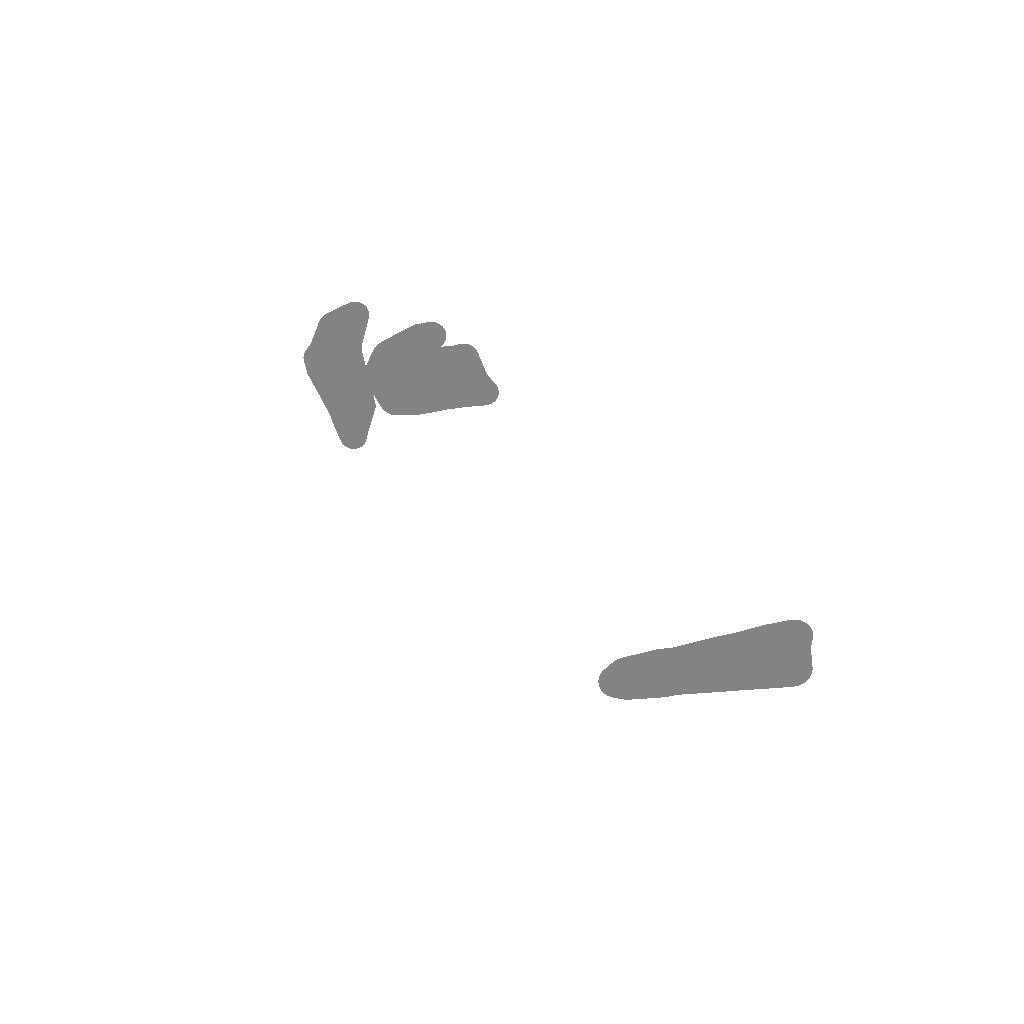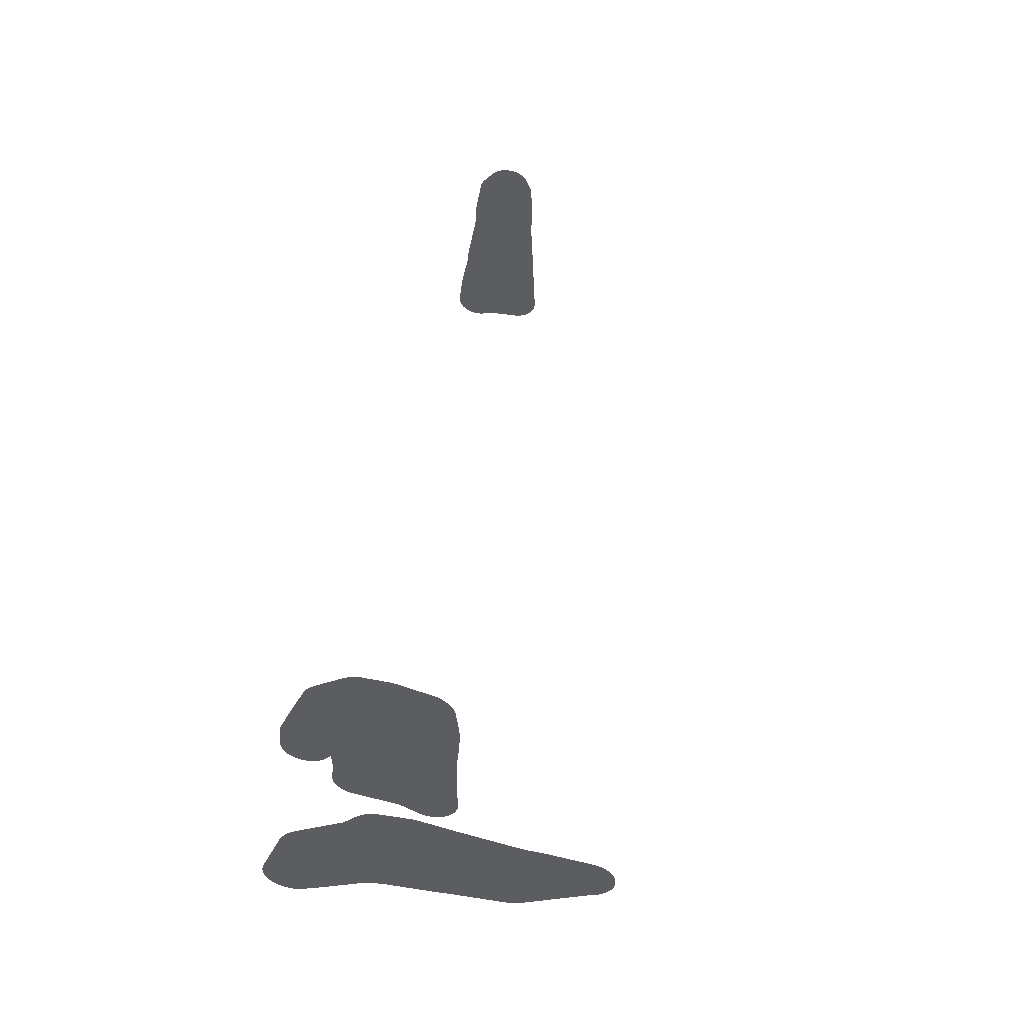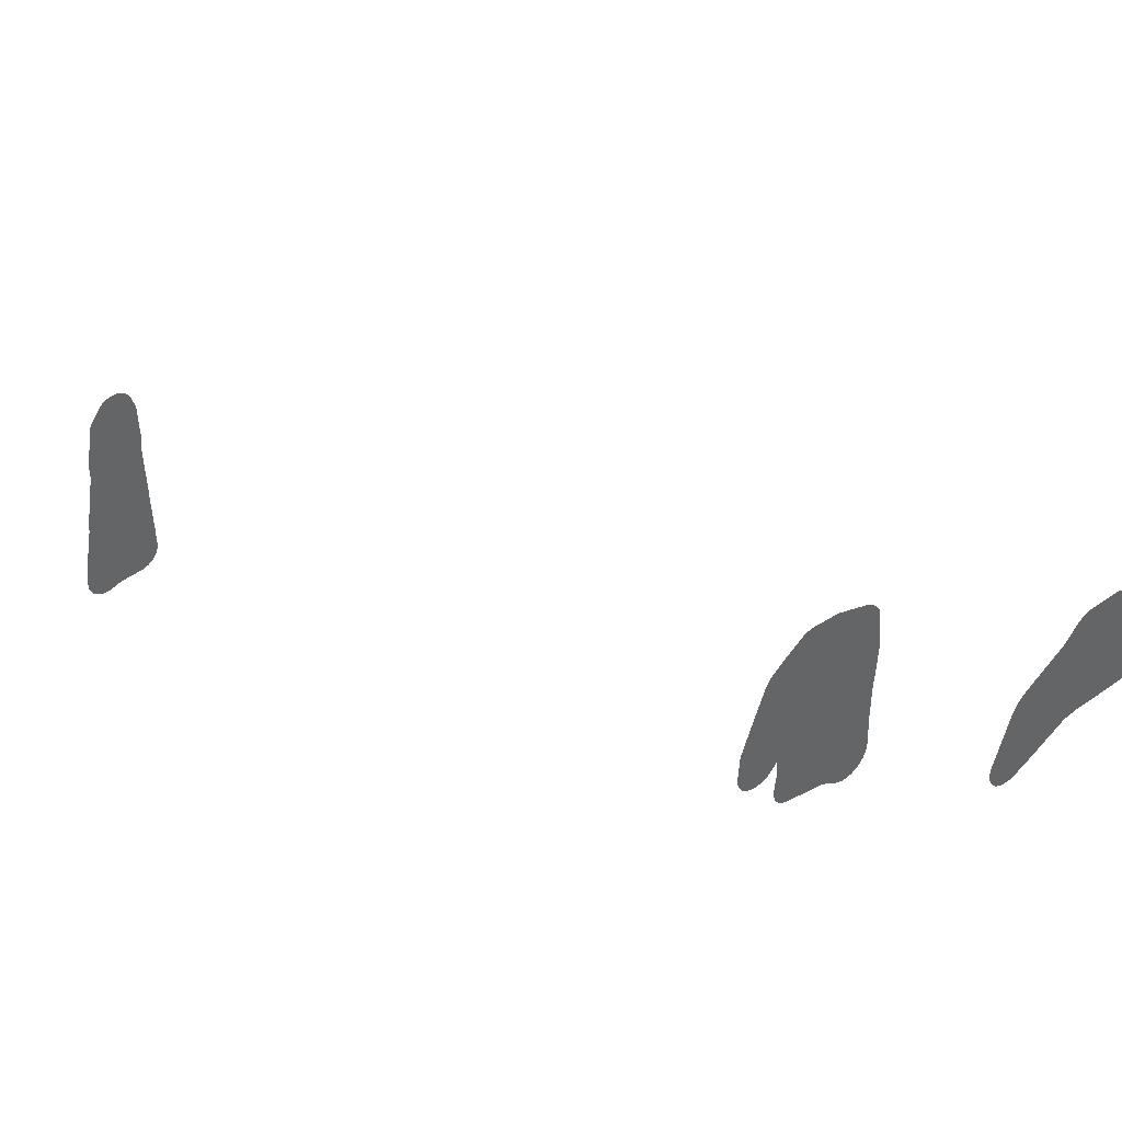
<metadata>
{"format":"obj","ext":"obj","renderer":"f3d","projection":"perspective","resolution":1024,"background":"white","views":[{"elev":-61.1,"azim":-82.9,"up":"+Z"},{"elev":51.9,"azim":7.5,"up":"+Y"},{"elev":42.6,"azim":-43.1,"up":"+Y"}]}
</metadata>
<code>
v 27.67 24.27 40.16
v 27.67 24.3 40.16
v 27.68 24.33 40.16
v 27.68 24.35 40.16
v 27.7 24.39 40.16
v 27.94 25.06 40.16
v 27.94 25.06 40.16
v 27.95 25.09 40.16
v 27.97 25.11 40.16
v 27.98 25.14 40.16
v 28 25.18 40.16
v 28.03 25.22 40.16
v 28.05 25.24 40.16
v 28.07 25.26 40.16
v 28.09 25.28 40.16
v 28.11 25.3 40.16
v 28.13 25.32 40.16
v 28.15 25.33 40.16
v 28.17 25.34 40.16
v 28.84 25.71 40.16
v 29.02 25.89 40.16
v 29.05 25.91 40.16
v 29.07 25.93 40.16
v 29.09 25.94 40.16
v 29.12 25.96 40.16
v 29.14 25.97 40.16
v 29.17 25.98 40.16
v 29.19 25.99 40.16
v 29.22 26 40.16
v 29.25 26 40.16
v 29.28 26 40.16
v 29.31 26.01 40.16
v 29.33 26 40.16
v 29.74 25.98 40.16
v 29.77 25.97 40.16
v 29.79 25.97 40.16
v 29.83 25.96 40.16
v 30.37 25.79 40.16
v 31.05 25.59 40.16
v 31.27 25.53 40.16
v 31.41 25.51 40.16
v 31.45 25.51 40.16
v 32.1 25.37 40.16
v 32.12 25.36 40.16
v 32.15 25.35 40.16
v 32.18 25.34 40.16
v 32.2 25.33 40.16
v 32.23 25.31 40.16
v 32.25 25.3 40.16
v 32.27 25.28 40.16
v 32.29 25.26 40.16
v 32.31 25.24 40.16
v 32.33 25.22 40.16
v 32.35 25.19 40.16
v 32.36 25.17 40.16
v 32.37 25.14 40.16
v 32.38 25.12 40.16
v 32.39 25.09 40.16
v 32.4 25.06 40.16
v 32.41 25.04 40.16
v 32.41 25.01 40.16
v 32.41 24.98 40.16
v 32.41 24.95 40.16
v 32.41 24.92 40.16
v 32.4 24.9 40.16
v 32.4 24.87 40.16
v 32.39 24.84 40.16
v 32.38 24.82 40.16
v 32.37 24.79 40.16
v 32.35 24.77 40.16
v 32.34 24.74 40.16
v 32.32 24.72 40.16
v 32.3 24.7 40.16
v 32.28 24.68 40.16
v 32.26 24.66 40.16
v 32.23 24.64 40.16
v 32.23 24.64 40.16
v 32.23 24.64 40.16
v 32.23 24.64 40.16
v 32.22 24.64 40.16
v 32.22 24.64 40.16
v 32.22 24.63 40.16
v 32.21 24.63 40.16
v 32.19 24.62 40.16
v 32.16 24.6 40.16
v 32.13 24.59 40.16
v 32.05 24.56 40.16
v 31.16 24.17 40.16
v 31.14 24.16 40.16
v 31.11 24.15 40.16
v 31.08 24.14 40.16
v 31.05 24.14 40.16
v 31.03 24.13 40.16
v 31 24.13 40.16
v 30.97 24.13 40.16
v 30.28 24.19 40.16
v 29.98 24.2 40.16
v 29.97 24.2 40.16
v 29.32 24.25 40.16
v 29.09 24.24 40.16
v 28.45 23.97 40.16
v 28.44 23.97 40.16
v 28.21 23.88 40.16
v 28.19 23.87 40.16
v 28.16 23.86 40.16
v 28.13 23.86 40.16
v 28.1 23.86 40.16
v 28.08 23.85 40.16
v 28.05 23.85 40.16
v 28.02 23.86 40.16
v 27.99 23.86 40.16
v 27.96 23.87 40.16
v 27.94 23.88 40.16
v 27.91 23.89 40.16
v 27.89 23.9 40.16
v 27.86 23.91 40.16
v 27.84 23.93 40.16
v 27.82 23.95 40.16
v 27.79 23.97 40.16
v 27.77 23.99 40.16
v 27.76 24.01 40.16
v 27.74 24.03 40.16
v 27.72 24.05 40.16
v 27.71 24.08 40.16
v 27.7 24.1 40.16
v 27.69 24.13 40.16
v 27.68 24.16 40.16
v 27.68 24.19 40.16
v 27.67 24.21 40.16
v 27.67 24.24 40.16
f 2 1 130
f 103 5 104
f 2 4 3
f 104 5 4
f 11 19 12
f 9 11 10
f 9 8 11
f 11 8 7
f 17 15 19
f 18 17 19
f 14 13 15
f 15 17 16
f 19 15 13
f 12 19 13
f 11 7 19
f 19 7 6
f 98 37 99
f 99 37 34
f 92 89 88
f 23 22 24
f 24 22 25
f 25 22 26
f 26 29 28
f 27 26 28
f 26 30 29
f 26 32 30
f 30 32 31
f 26 22 32
f 32 22 33
f 33 22 21
f 20 33 21
f 20 34 33
f 36 35 34
f 37 36 34
f 38 98 97
f 95 93 88
f 92 91 89
f 41 40 88
f 69 68 70
f 66 64 76
f 47 50 48
f 47 44 76
f 47 45 44
f 47 46 45
f 48 50 49
f 53 52 54
f 50 52 51
f 54 52 50
f 76 54 50
f 47 76 50
f 57 56 55
f 54 57 55
f 76 58 57
f 76 59 58
f 62 60 59
f 62 61 60
f 76 62 59
f 76 64 62
f 62 64 63
f 66 65 64
f 76 57 54
f 68 76 70
f 68 67 76
f 67 66 76
f 76 73 72
f 71 76 72
f 73 76 74
f 71 70 76
f 75 74 76
f 76 44 43
f 78 81 79
f 79 81 80
f 78 76 81
f 83 81 43
f 76 78 77
f 84 83 85
f 85 83 86
f 86 83 43
f 87 86 43
f 82 81 83
f 81 76 43
f 42 87 43
f 42 88 87
f 42 41 88
f 88 40 39
f 89 91 90
f 93 92 88
f 94 93 95
f 95 88 39
f 96 95 39
f 38 96 39
f 38 97 96
f 101 100 6
f 5 102 101
f 37 98 38
f 20 99 34
f 20 100 99
f 20 19 100
f 100 19 6
f 5 101 6
f 5 103 102
f 2 104 4
f 112 105 104
f 112 107 105
f 105 107 106
f 112 111 107
f 107 111 108
f 111 110 109
f 108 111 109
f 121 112 104
f 2 121 104
f 115 114 113
f 112 115 113
f 120 119 121
f 118 117 116
f 115 118 116
f 121 119 118
f 121 118 115
f 112 121 115
f 2 126 121
f 121 123 122
f 121 124 123
f 121 126 124
f 124 126 125
f 2 130 126
f 126 128 127
f 126 129 128
f 126 130 129
v 27.08 21.81 36.56
v 27.1 22.14 36.56
v 27.1 22.17 36.56
v 27.11 22.2 36.56
v 27.11 22.22 36.56
v 27.13 22.26 36.56
v 27.34 22.8 36.56
v 27.35 22.81 36.56
v 27.52 23.22 36.56
v 27.53 23.24 36.56
v 27.55 23.27 36.56
v 27.56 23.29 36.56
v 27.58 23.31 36.56
v 27.6 23.34 36.56
v 27.62 23.36 36.56
v 27.64 23.37 36.56
v 27.66 23.39 36.56
v 27.85 23.52 36.56
v 27.86 23.53 36.56
v 28.15 23.7 36.56
v 28.17 23.72 36.56
v 28.2 23.73 36.56
v 28.23 23.74 36.56
v 28.25 23.75 36.56
v 28.28 23.75 36.56
v 28.31 23.76 36.56
v 28.34 23.76 36.56
v 28.37 23.76 36.56
v 28.41 23.76 36.56
v 28.81 23.71 36.56
v 28.84 23.71 36.56
v 28.87 23.7 36.56
v 28.91 23.69 36.56
v 29.45 23.48 36.56
v 29.47 23.47 36.56
v 29.5 23.46 36.56
v 29.52 23.44 36.56
v 29.55 23.43 36.56
v 29.57 23.41 36.56
v 29.59 23.38 36.56
v 29.64 23.34 36.56
v 29.66 23.32 36.56
v 29.68 23.29 36.56
v 29.69 23.27 36.56
v 29.71 23.24 36.56
v 29.72 23.22 36.56
v 29.73 23.19 36.56
v 29.74 23.17 36.56
v 29.74 23.14 36.56
v 29.75 23.1 36.56
v 29.78 22.86 36.56
v 29.78 22.85 36.56
v 29.8 22.56 36.56
v 29.8 22.53 36.56
v 29.8 22.49 36.56
v 29.78 22.09 36.56
v 29.78 22.08 36.56
v 29.74 21.69 36.56
v 29.73 21.17 36.56
v 29.75 20.64 36.56
v 29.74 20.62 36.56
v 29.74 20.57 36.56
v 29.74 20.55 36.56
v 29.74 20.52 36.56
v 29.73 20.49 36.56
v 29.72 20.46 36.56
v 29.71 20.44 36.56
v 29.7 20.41 36.56
v 29.69 20.39 36.56
v 29.67 20.36 36.56
v 29.66 20.34 36.56
v 29.64 20.32 36.56
v 29.62 20.3 36.56
v 29.6 20.28 36.56
v 29.58 20.26 36.56
v 29.55 20.25 36.56
v 29.53 20.23 36.56
v 29.5 20.22 36.56
v 29.48 20.21 36.56
v 29.45 20.2 36.56
v 29.42 20.19 36.56
v 29.39 20.19 36.56
v 29.37 20.19 36.56
v 29.34 20.19 36.56
v 29.31 20.19 36.56
v 29.28 20.19 36.56
v 29.25 20.2 36.56
v 29.23 20.2 36.56
v 29.2 20.21 36.56
v 29.17 20.22 36.56
v 29.15 20.24 36.56
v 29.13 20.25 36.56
v 28.84 20.43 36.56
v 28.12 20.61 36.56
v 28.1 20.62 36.56
v 28.07 20.63 36.56
v 28.05 20.64 36.56
v 28.02 20.65 36.56
v 28 20.67 36.56
v 27.97 20.69 36.56
v 27.95 20.7 36.56
v 27.93 20.72 36.56
v 27.91 20.75 36.56
v 27.9 20.77 36.56
v 27.88 20.79 36.56
v 27.87 20.82 36.56
v 27.85 20.84 36.56
v 27.84 20.87 36.56
v 27.84 20.9 36.56
v 27.83 20.92 36.56
v 27.83 20.95 36.56
v 27.82 20.98 36.56
v 27.82 21.01 36.56
v 27.82 21.04 36.56
v 27.83 21.06 36.56
v 27.86 21.27 36.56
v 27.84 21.58 36.56
v 27.76 21.51 36.56
v 27.74 21.49 36.56
v 27.72 21.47 36.56
v 27.7 21.45 36.56
v 27.68 21.44 36.56
v 27.65 21.43 36.56
v 27.62 21.41 36.56
v 27.6 21.41 36.56
v 27.57 21.4 36.56
v 27.54 21.39 36.56
v 27.51 21.39 36.56
v 27.49 21.39 36.56
v 27.46 21.39 36.56
v 27.43 21.39 36.56
v 27.4 21.39 36.56
v 27.37 21.4 36.56
v 27.35 21.41 36.56
v 27.32 21.42 36.56
v 27.3 21.43 36.56
v 27.27 21.44 36.56
v 27.25 21.46 36.56
v 27.22 21.48 36.56
v 27.2 21.49 36.56
v 27.18 21.51 36.56
v 27.16 21.54 36.56
v 27.15 21.56 36.56
v 27.13 21.58 36.56
v 27.12 21.61 36.56
v 27.11 21.63 36.56
v 27.1 21.66 36.56
v 27.09 21.69 36.56
v 27.08 21.71 36.56
v 27.08 21.74 36.56
v 27.08 21.77 36.56
v 27.08 21.8 36.56
f 135 134 133
f 136 135 132
f 135 133 132
f 187 186 247
f 163 161 160
f 151 150 152
f 147 139 148
f 142 140 143
f 142 141 140
f 143 140 144
f 144 146 145
f 144 140 146
f 146 140 147
f 147 140 139
f 148 139 138
f 149 148 247
f 157 155 154
f 152 154 153
f 150 154 152
f 156 155 157
f 157 154 159
f 158 157 159
f 159 154 150
f 149 159 150
f 149 160 159
f 183 247 185
f 163 162 161
f 163 247 183
f 175 177 176
f 175 174 173
f 168 167 169
f 169 167 166
f 169 166 165
f 164 169 165
f 164 170 169
f 172 180 177
f 175 173 177
f 177 173 172
f 178 177 180
f 179 178 180
f 180 172 171
f 170 180 171
f 170 164 180
f 180 164 181
f 181 164 163
f 182 181 163
f 183 182 163
f 163 160 247
f 185 184 183
f 247 160 149
f 247 186 185
f 188 187 247
f 242 241 240
f 238 233 240
f 226 225 224
f 239 238 240
f 228 233 230
f 224 246 245
f 208 207 206
f 193 195 194
f 201 200 202
f 195 197 196
f 200 204 203
f 202 200 203
f 198 200 199
f 198 204 200
f 198 197 204
f 204 197 195
f 205 204 206
f 210 208 206
f 204 210 206
f 204 195 210
f 216 215 212
f 210 209 208
f 210 216 212
f 212 211 210
f 210 222 216
f 214 213 215
f 215 213 212
f 216 222 218
f 218 222 219
f 218 217 216
f 210 195 222
f 220 222 221
f 220 219 222
f 222 195 193
f 192 222 193
f 192 191 222
f 222 191 190
f 223 222 190
f 189 223 190
f 244 243 242
f 229 228 230
f 230 233 231
f 231 233 232
f 228 227 233
f 233 237 235
f 234 233 235
f 235 237 236
f 233 238 237
f 131 248 247
f 262 264 263
f 240 245 244
f 131 247 132
f 137 136 247
f 247 136 132
f 242 240 244
f 259 262 260
f 240 233 245
f 256 262 259
f 256 259 257
f 227 245 233
f 227 226 245
f 245 226 224
f 246 224 223
f 189 246 223
f 189 188 246
f 137 247 138
f 246 188 247
f 247 148 138
f 248 131 282
f 250 249 251
f 251 249 248
f 254 251 255
f 253 252 254
f 254 252 251
f 255 251 248
f 256 255 262
f 262 255 248
f 258 257 259
f 261 260 262
f 270 262 248
f 262 265 264
f 262 270 265
f 265 267 266
f 265 268 267
f 270 269 268
f 265 270 268
f 248 282 270
f 273 272 271
f 270 273 271
f 270 277 273
f 276 275 274
f 273 276 274
f 273 277 276
f 270 282 277
f 277 280 278
f 278 280 279
f 277 282 280
f 280 282 281
v 27.35 14.14 20.36
v 27.35 14.18 20.36
v 27.37 14.34 20.36
v 27.4 14.59 20.36
v 27.4 14.63 20.36
v 27.53 15.3 20.36
v 27.55 15.54 20.36
v 27.55 15.57 20.36
v 27.67 16.25 20.36
v 27.71 16.48 20.36
v 27.7 16.71 20.36
v 27.71 16.74 20.36
v 27.71 16.77 20.36
v 27.82 17.46 20.36
v 27.82 17.48 20.36
v 27.83 17.51 20.36
v 27.84 17.54 20.36
v 27.85 17.56 20.36
v 27.86 17.59 20.36
v 27.88 17.61 20.36
v 27.9 17.65 20.36
v 28.05 17.83 20.36
v 28.07 17.85 20.36
v 28.09 17.87 20.36
v 28.11 17.89 20.36
v 28.13 17.9 20.36
v 28.16 17.92 20.36
v 28.18 17.93 20.36
v 28.21 17.94 20.36
v 28.23 17.95 20.36
v 28.26 17.96 20.36
v 28.29 17.97 20.36
v 28.32 17.97 20.36
v 28.34 17.97 20.36
v 28.37 17.97 20.36
v 28.4 17.97 20.36
v 28.43 17.97 20.36
v 28.46 17.96 20.36
v 28.48 17.95 20.36
v 28.51 17.94 20.36
v 28.54 17.93 20.36
v 28.56 17.92 20.36
v 28.59 17.9 20.36
v 28.61 17.89 20.36
v 28.63 17.87 20.36
v 28.65 17.85 20.36
v 28.67 17.83 20.36
v 28.69 17.81 20.36
v 28.7 17.78 20.36
v 28.72 17.76 20.36
v 28.73 17.73 20.36
v 28.74 17.71 20.36
v 28.8 17.53 20.36
v 28.81 17.5 20.36
v 28.82 17.47 20.36
v 28.82 17.44 20.36
v 28.82 17.41 20.36
v 28.85 16.73 20.36
v 28.85 16.7 20.36
v 28.85 16.67 20.36
v 28.82 16.44 20.36
v 28.86 15.52 20.36
v 28.86 15.51 20.36
v 28.87 15.26 20.36
v 28.9 14.58 20.36
v 28.9 14.57 20.36
v 28.91 14.18 20.36
v 28.91 14.15 20.36
v 28.91 14.12 20.36
v 28.91 14.09 20.36
v 28.9 14.07 20.36
v 28.89 14.04 20.36
v 28.88 14.01 20.36
v 28.87 13.99 20.36
v 28.86 13.96 20.36
v 28.84 13.94 20.36
v 28.82 13.92 20.36
v 28.81 13.89 20.36
v 28.79 13.87 20.36
v 28.76 13.86 20.36
v 28.74 13.84 20.36
v 28.72 13.82 20.36
v 28.69 13.81 20.36
v 28.67 13.8 20.36
v 28.64 13.79 20.36
v 28.61 13.78 20.36
v 28.59 13.77 20.36
v 28.56 13.77 20.36
v 28.53 13.77 20.36
v 28.5 13.77 20.36
v 28.04 13.78 20.36
v 27.84 13.73 20.36
v 27.81 13.73 20.36
v 27.78 13.72 20.36
v 27.75 13.72 20.36
v 27.73 13.72 20.36
v 27.7 13.72 20.36
v 27.67 13.73 20.36
v 27.64 13.74 20.36
v 27.61 13.74 20.36
v 27.59 13.75 20.36
v 27.56 13.77 20.36
v 27.54 13.78 20.36
v 27.51 13.8 20.36
v 27.49 13.81 20.36
v 27.47 13.83 20.36
v 27.45 13.85 20.36
v 27.43 13.87 20.36
v 27.42 13.9 20.36
v 27.4 13.92 20.36
v 27.39 13.95 20.36
v 27.38 13.97 20.36
v 27.37 14 20.36
v 27.36 14.03 20.36
v 27.35 14.05 20.36
v 27.35 14.08 20.36
v 27.35 14.11 20.36
f 284 283 398
f 326 323 322
f 287 373 348
f 344 291 290
f 342 340 295
f 311 309 308
f 339 335 303
f 323 325 324
f 307 311 308
f 311 307 306
f 293 295 294
f 320 319 321
f 301 299 303
f 296 298 297
f 296 299 298
f 301 300 299
f 302 301 303
f 303 299 296
f 314 312 311
f 305 304 306
f 309 311 310
f 306 322 311
f 314 313 312
f 322 314 311
f 317 315 314
f 317 316 315
f 321 317 322
f 319 318 317
f 321 319 317
f 317 314 322
f 322 306 304
f 326 325 323
f 327 326 322
f 304 327 322
f 329 328 327
f 331 329 332
f 331 330 329
f 332 329 327
f 304 332 327
f 334 333 332
f 304 334 332
f 304 335 334
f 304 303 335
f 338 337 336
f 335 338 336
f 335 339 338
f 303 296 339
f 339 296 340
f 340 296 295
f 341 340 342
f 342 295 293
f 343 342 293
f 292 343 293
f 292 291 343
f 343 291 344
f 344 290 345
f 345 290 289
f 346 345 289
f 288 346 289
f 288 347 346
f 288 287 347
f 347 287 348
f 371 359 349
f 367 365 368
f 350 353 351
f 351 353 352
f 357 356 359
f 356 355 354
f 353 356 354
f 359 356 353
f 350 359 353
f 357 359 358
f 350 349 359
f 362 361 360
f 359 362 360
f 359 364 362
f 362 364 363
f 359 371 364
f 367 366 365
f 368 365 364
f 369 368 364
f 370 369 364
f 371 370 364
f 372 371 349
f 348 372 349
f 348 373 372
f 287 286 373
f 373 286 285
f 374 373 285
f 284 374 285
f 284 375 374
f 284 376 375
f 380 379 382
f 376 379 377
f 377 379 378
f 381 380 382
f 382 379 383
f 383 379 376
f 384 383 376
f 389 384 393
f 393 384 376
f 384 386 385
f 384 389 386
f 389 388 387
f 386 389 387
f 284 393 376
f 389 393 390
f 393 392 391
f 390 393 391
f 396 395 398
f 393 395 394
f 398 395 393
f 284 398 393
f 396 398 397
f 283 399 398

</code>
